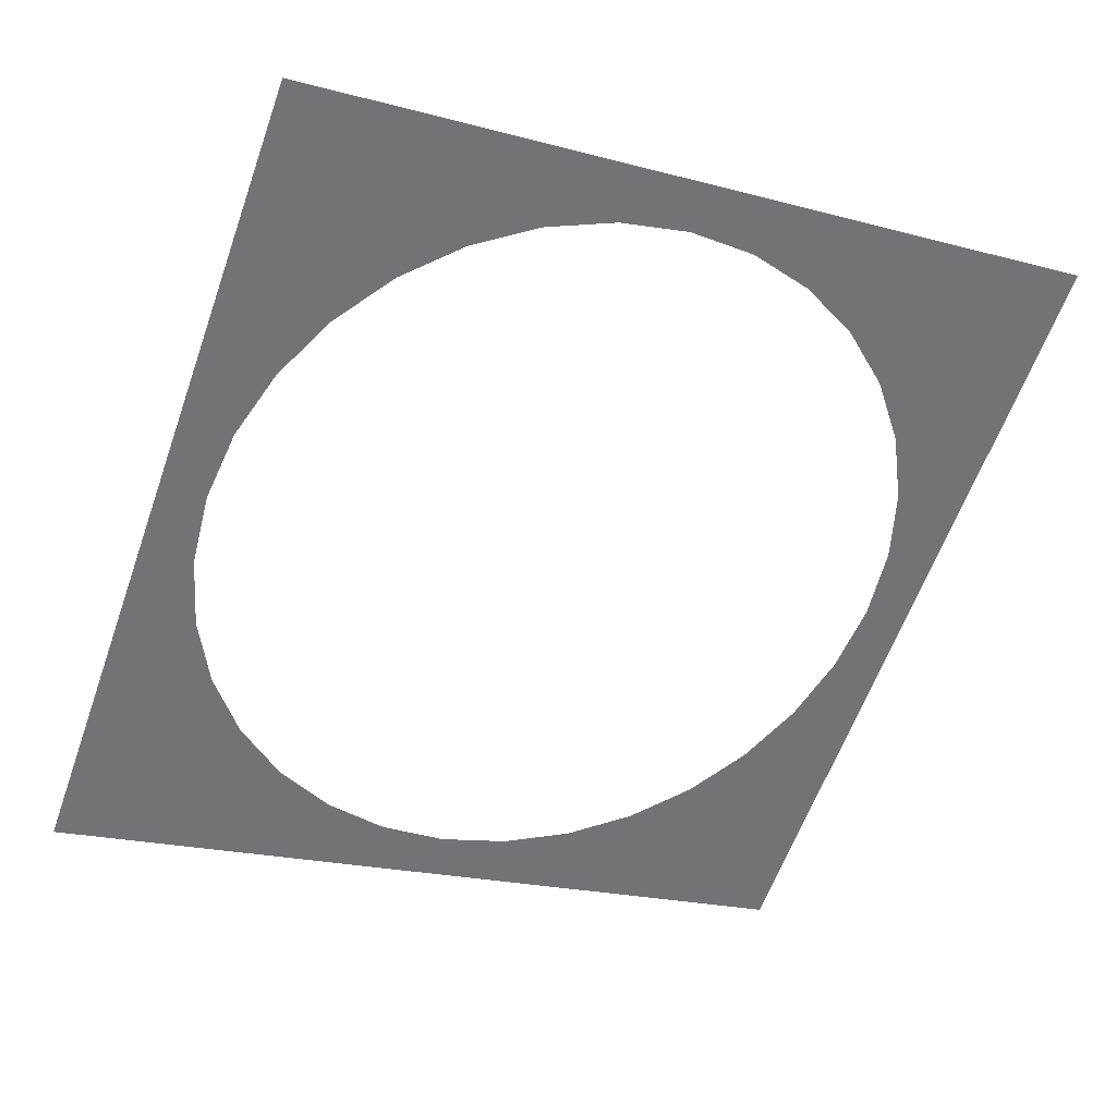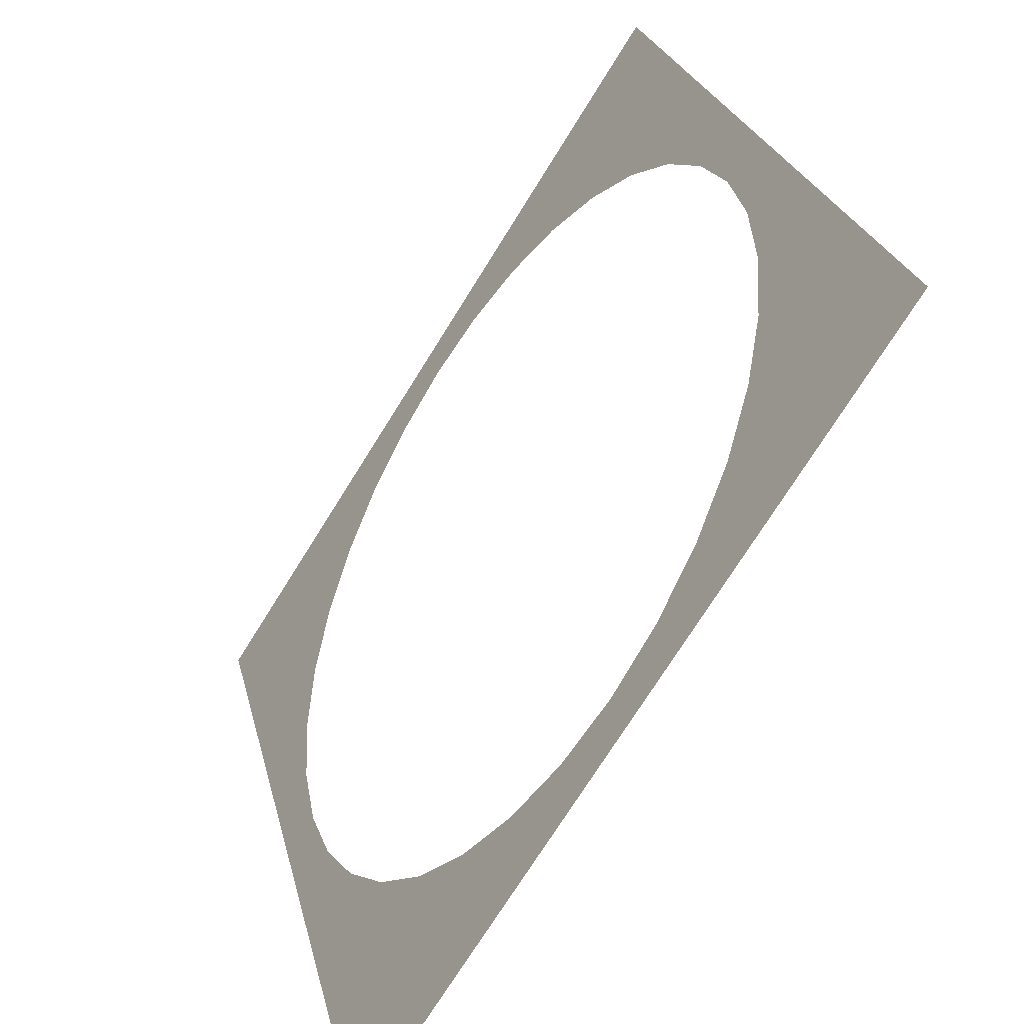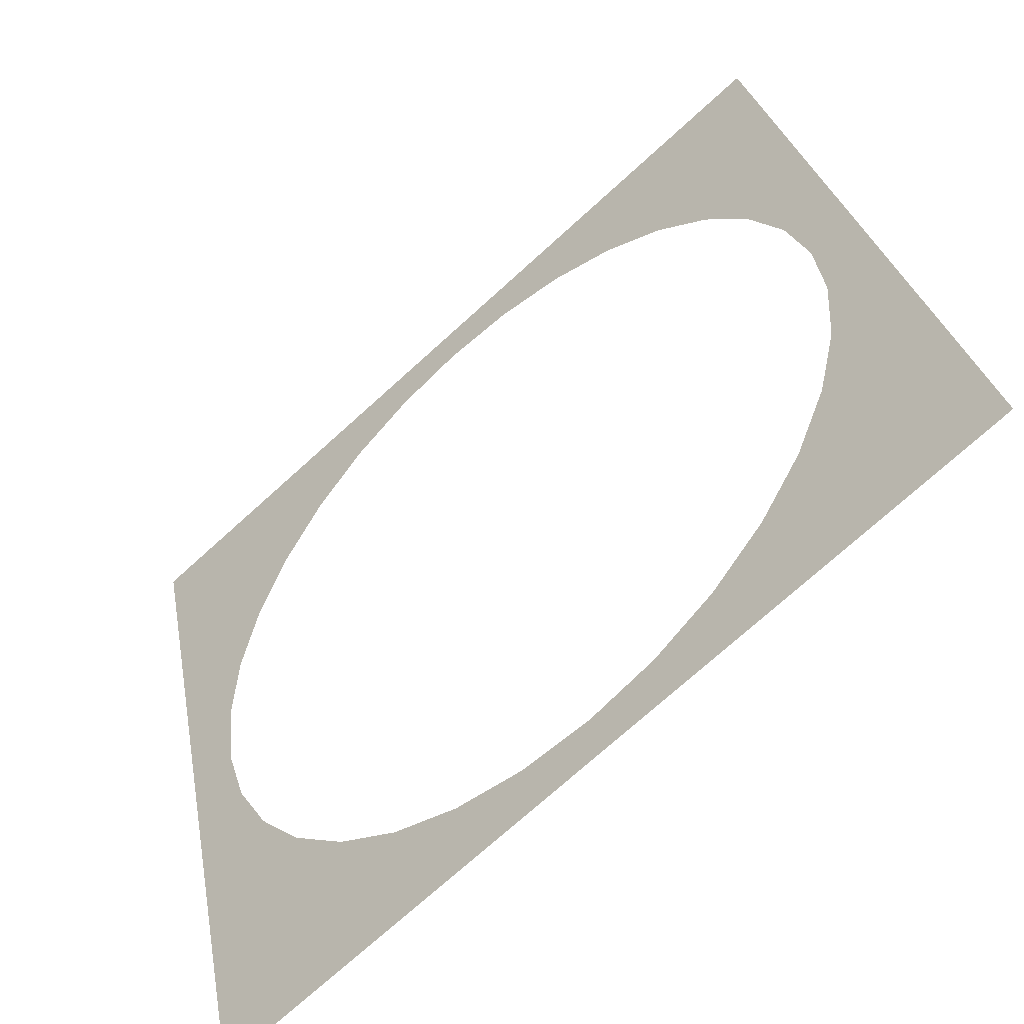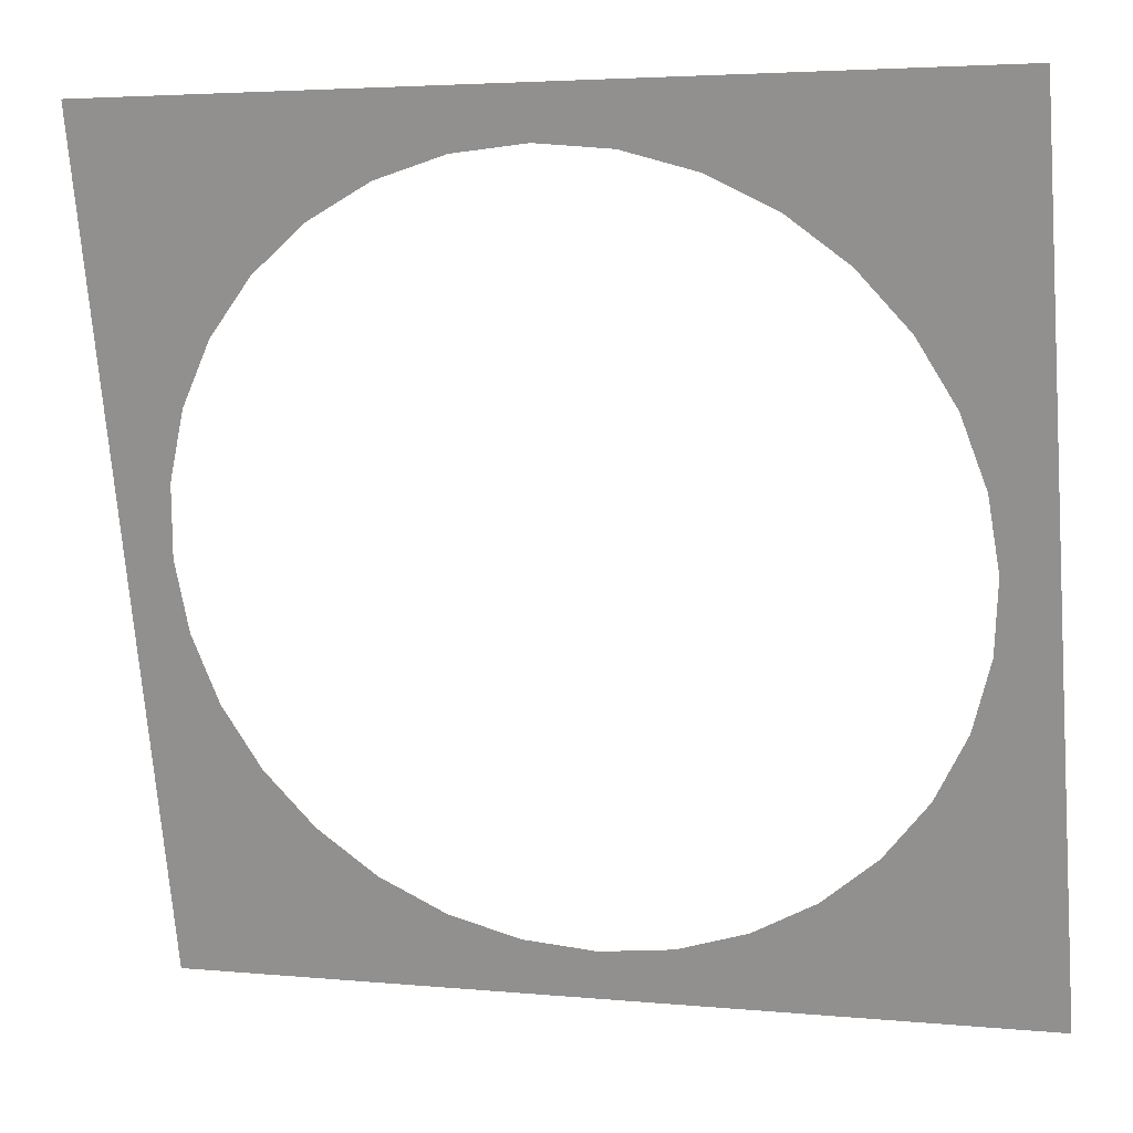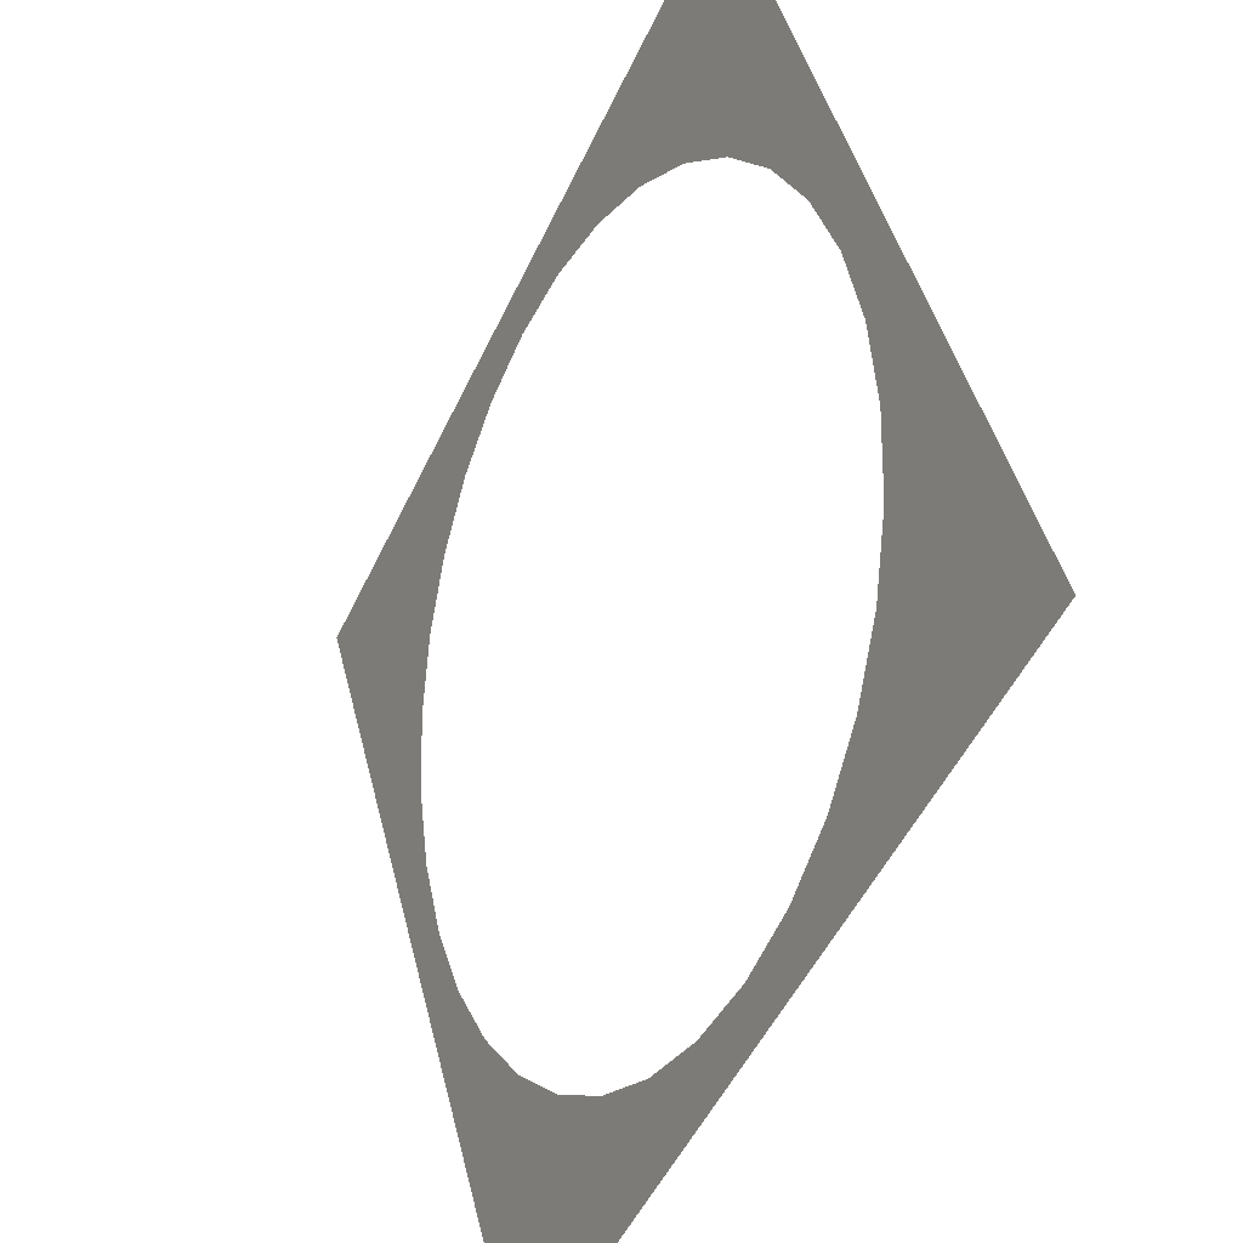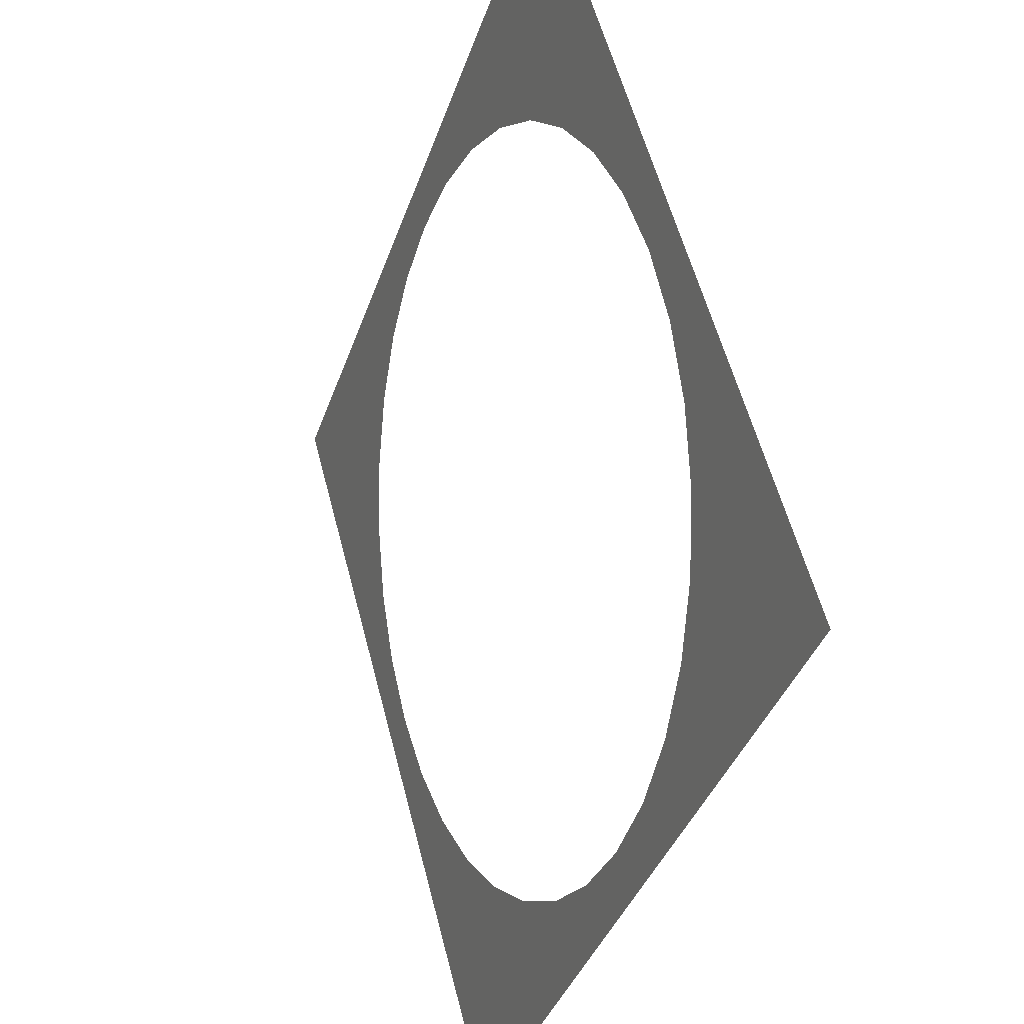
<metadata>
{"format":"obj","ext":"obj","renderer":"f3d","projection":"perspective","resolution":1024,"background":"white","views":[{"elev":-60.8,"azim":-109.6,"up":"+Y"},{"elev":-72.9,"azim":-121.9,"up":"+Z"},{"elev":-73.2,"azim":-137.8,"up":"+Z"},{"elev":3.9,"azim":-162.2,"up":"+Z"},{"elev":-51.6,"azim":-114.8,"up":"+Z"},{"elev":-38.4,"azim":-107.9,"up":"+Z"}]}
</metadata>
<code>
o Background (1)
g Background (1)
v 4.39 0.04234 -7.276
v 2.89 -0.1939 -8.157
v 3.211 -0.2609 -8.407
v 3.211 -0.2609 -8.407
v 3.556 -0.3682 -8.808
v 4.39 0.04234 -7.276
v 2.789 -0.1728 -8.079
v 2.89 -0.1939 -8.157
v 4.39 0.04234 -7.276
v 3.556 -0.3682 -8.808
v 3.813 -0.4906 -9.265
v 4.39 0.04234 -7.276
v 2.309 -0.1074 -7.834
v 2.789 -0.1728 -8.079
v 4.39 0.04234 -7.276
v 3.813 -0.4906 -9.265
v 3.971 -0.6235 -9.76
v 4.39 0.04234 -7.276
v 3.971 -0.6235 -9.76
v 4.025 -0.7616 -10.28
v 4.39 0.04234 -7.276
v 1.787 -0.06706 -7.684
v 2.309 -0.1074 -7.834
v 4.39 0.04234 -7.276
v 4.39 0.04234 -7.276
v 4.025 -0.7616 -10.28
v 3.971 -0.8998 -10.79
v 4.39 -1.562 -13.26
v 4.39 0.04234 -7.276
v 3.971 -0.8998 -10.79
v 3.971 -0.8998 -10.79
v 3.813 -1.033 -11.29
v 4.39 -1.562 -13.26
v 4.39 0.04234 -7.276
v -1.91 0.04234 -7.276
v 1.787 -0.06706 -7.684
v -1.91 0.04234 -7.276
v 1.245 -0.05345 -7.633
v 1.787 -0.06706 -7.684
v -1.91 0.04234 -7.276
v 0.7022 -0.06706 -7.684
v 1.245 -0.05345 -7.633
v -1.91 0.04234 -7.276
v 0.1807 -0.1074 -7.834
v 0.7022 -0.06706 -7.684
v 3.813 -1.033 -11.29
v 3.556 -1.155 -11.74
v 4.39 -1.562 -13.26
v -1.91 0.04234 -7.276
v -0.3 -0.1728 -8.079
v 0.1807 -0.1074 -7.834
v 3.556 -1.155 -11.74
v 3.211 -1.262 -12.14
v 4.39 -1.562 -13.26
v -1.91 0.04234 -7.276
v -0.7213 -0.2609 -8.407
v -0.3 -0.1728 -8.079
v 3.211 -1.262 -12.14
v 2.856 -1.336 -12.42
v 4.39 -1.562 -13.26
v -1.91 0.04234 -7.276
v -1.067 -0.3682 -8.808
v -0.7213 -0.2609 -8.407
v 4.39 -1.562 -13.26
v 2.856 -1.336 -12.42
v 2.789 -1.35 -12.47
v 2.789 -1.35 -12.47
v 2.309 -1.416 -12.72
v 4.39 -1.562 -13.26
v 2.309 -1.416 -12.72
v 1.787 -1.456 -12.87
v 4.39 -1.562 -13.26
v 1.787 -1.456 -12.87
v -1.91 -1.562 -13.26
v 4.39 -1.562 -13.26
v 1.787 -1.456 -12.87
v 1.245 -1.47 -12.92
v -1.91 -1.562 -13.26
v 1.245 -1.47 -12.92
v 0.7022 -1.456 -12.87
v -1.91 -1.562 -13.26
v 0.7022 -1.456 -12.87
v 0.1807 -1.416 -12.72
v -1.91 -1.562 -13.26
v -1.91 0.04234 -7.276
v -1.324 -0.4906 -9.265
v -1.067 -0.3682 -8.808
v -1.91 0.04234 -7.276
v -1.482 -0.6235 -9.76
v -1.324 -0.4906 -9.265
v -1.91 0.04234 -7.276
v -1.536 -0.7616 -10.28
v -1.482 -0.6235 -9.76
v -1.91 0.04234 -7.276
v -1.91 -1.562 -13.26
v -1.536 -0.7616 -10.28
v 0.1807 -1.416 -12.72
v -0.3 -1.35 -12.47
v -1.91 -1.562 -13.26
v -1.482 -0.8998 -10.79
v -1.536 -0.7616 -10.28
v -1.91 -1.562 -13.26
v -0.3 -1.35 -12.47
v -0.7213 -1.262 -12.14
v -1.91 -1.562 -13.26
v -1.324 -1.033 -11.29
v -1.482 -0.8998 -10.79
v -1.91 -1.562 -13.26
v -0.7213 -1.262 -12.14
v -1.067 -1.155 -11.74
v -1.91 -1.562 -13.26
v -1.067 -1.155 -11.74
v -1.324 -1.033 -11.29
v -1.91 -1.562 -13.26
g Background (1)
f 3 2 1
f 6 5 4
f 9 8 7
f 12 11 10
f 15 14 13
f 18 17 16
f 21 20 19
f 24 23 22
f 27 26 25
f 30 29 28
f 33 32 31
f 36 35 34
f 39 38 37
f 42 41 40
f 45 44 43
f 48 47 46
f 51 50 49
f 54 53 52
f 57 56 55
f 60 59 58
f 63 62 61
f 66 65 64
f 69 68 67
f 72 71 70
f 75 74 73
f 78 77 76
f 81 80 79
f 84 83 82
f 87 86 85
f 90 89 88
f 93 92 91
f 96 95 94
f 99 98 97
f 102 101 100
f 105 104 103
f 108 107 106
f 111 110 109
f 114 113 112

</code>
